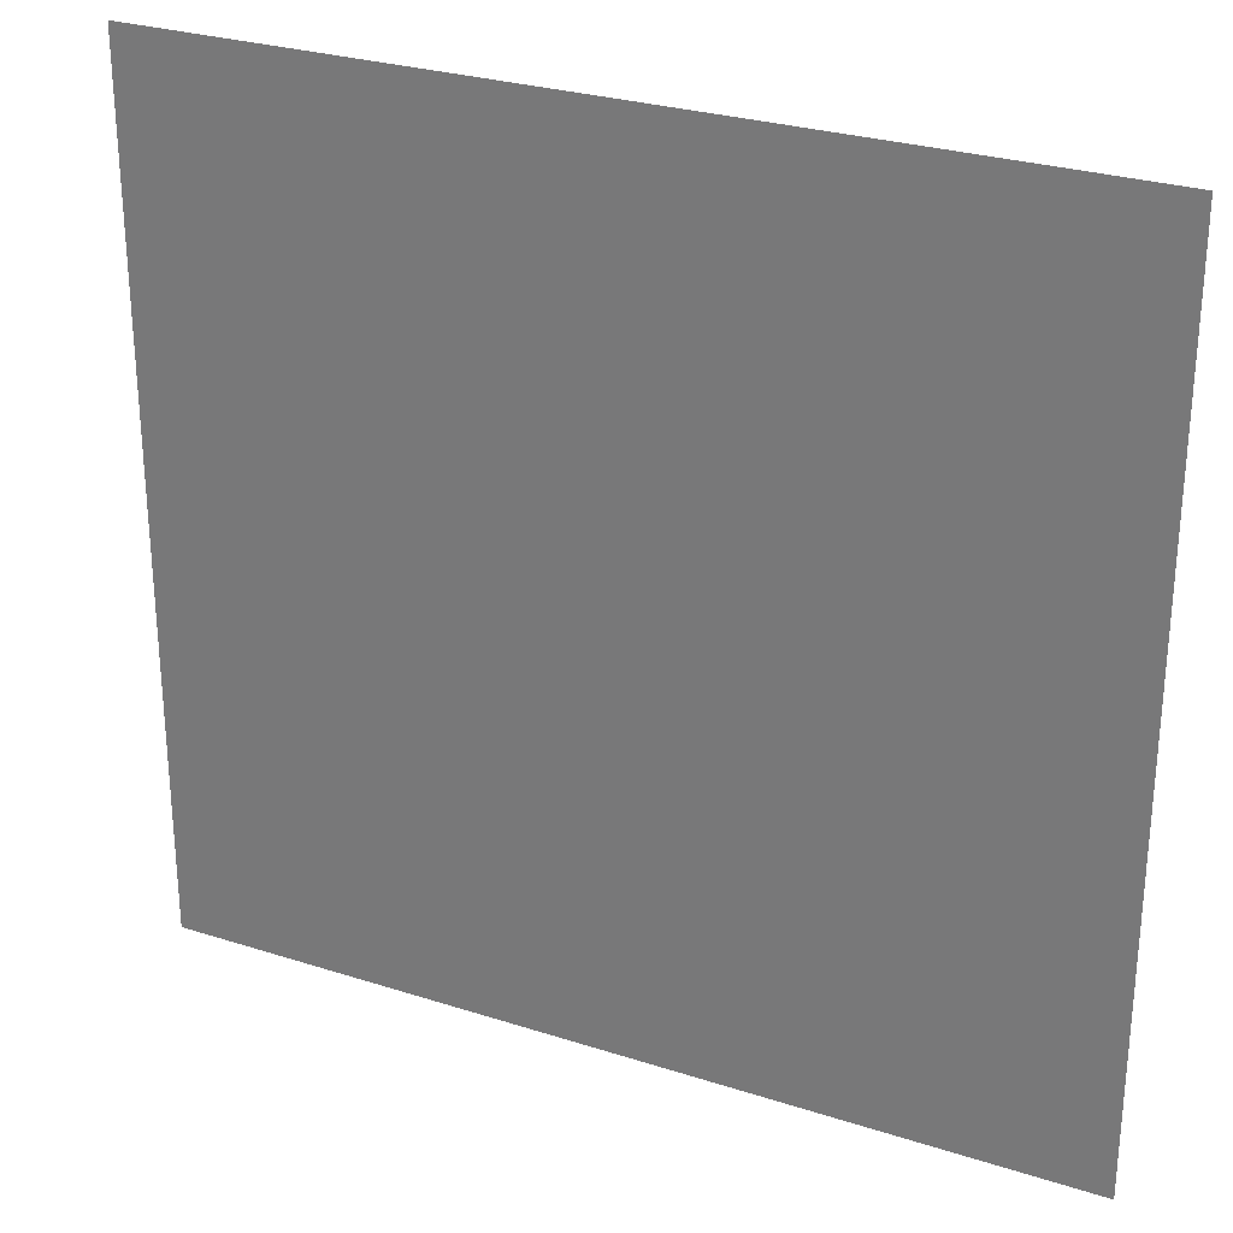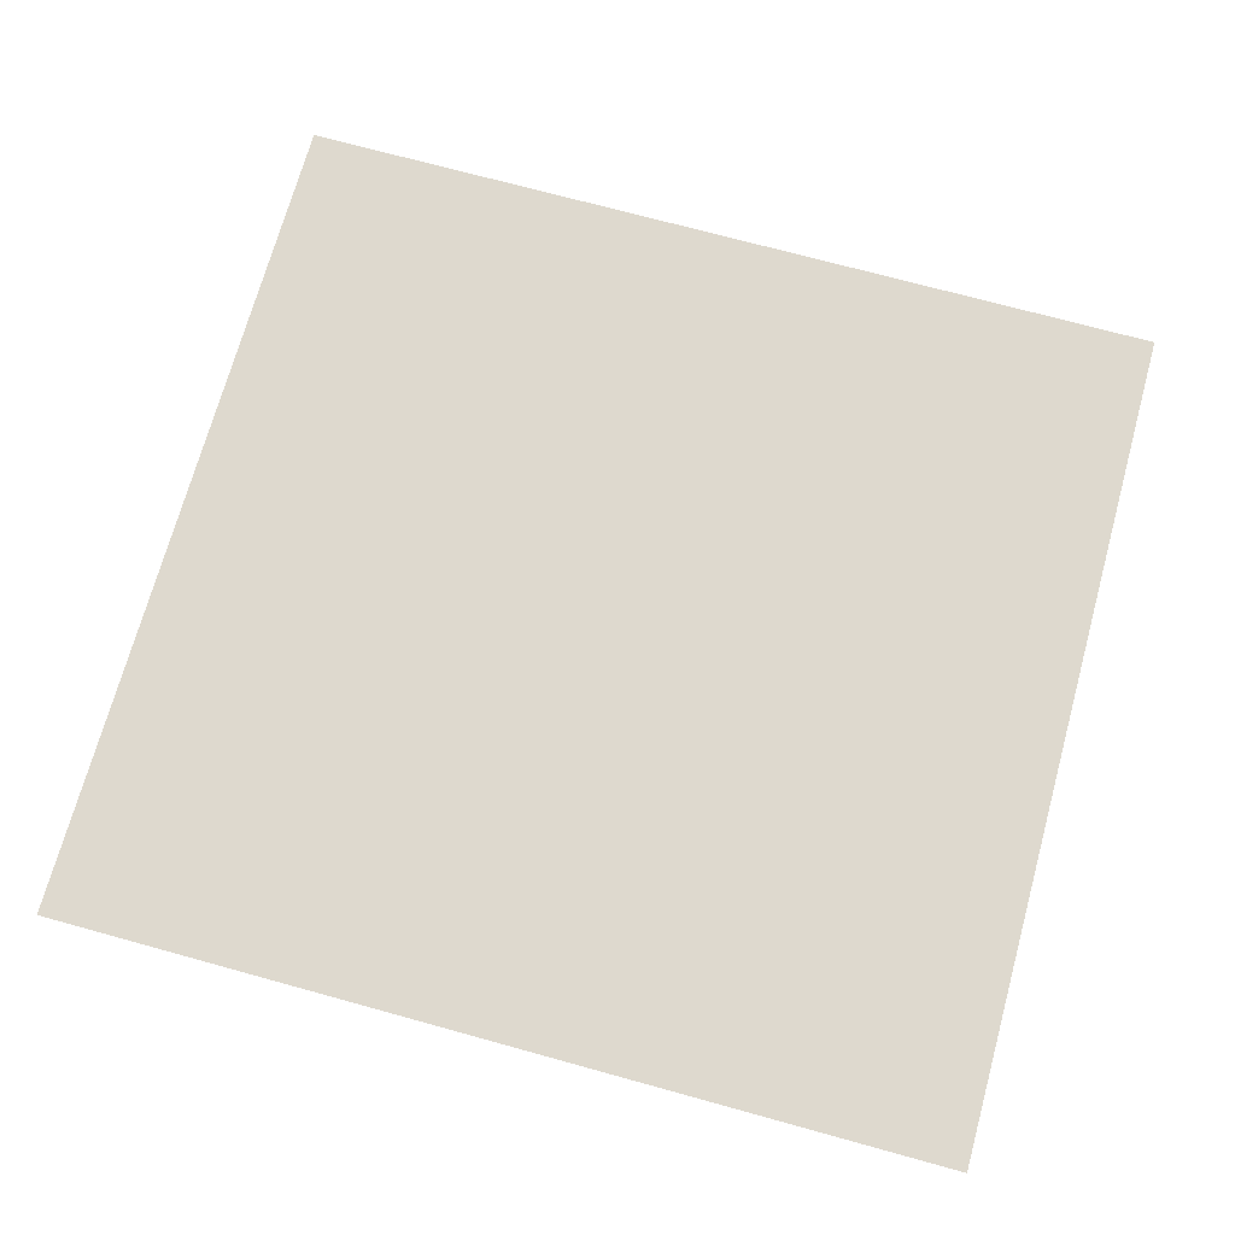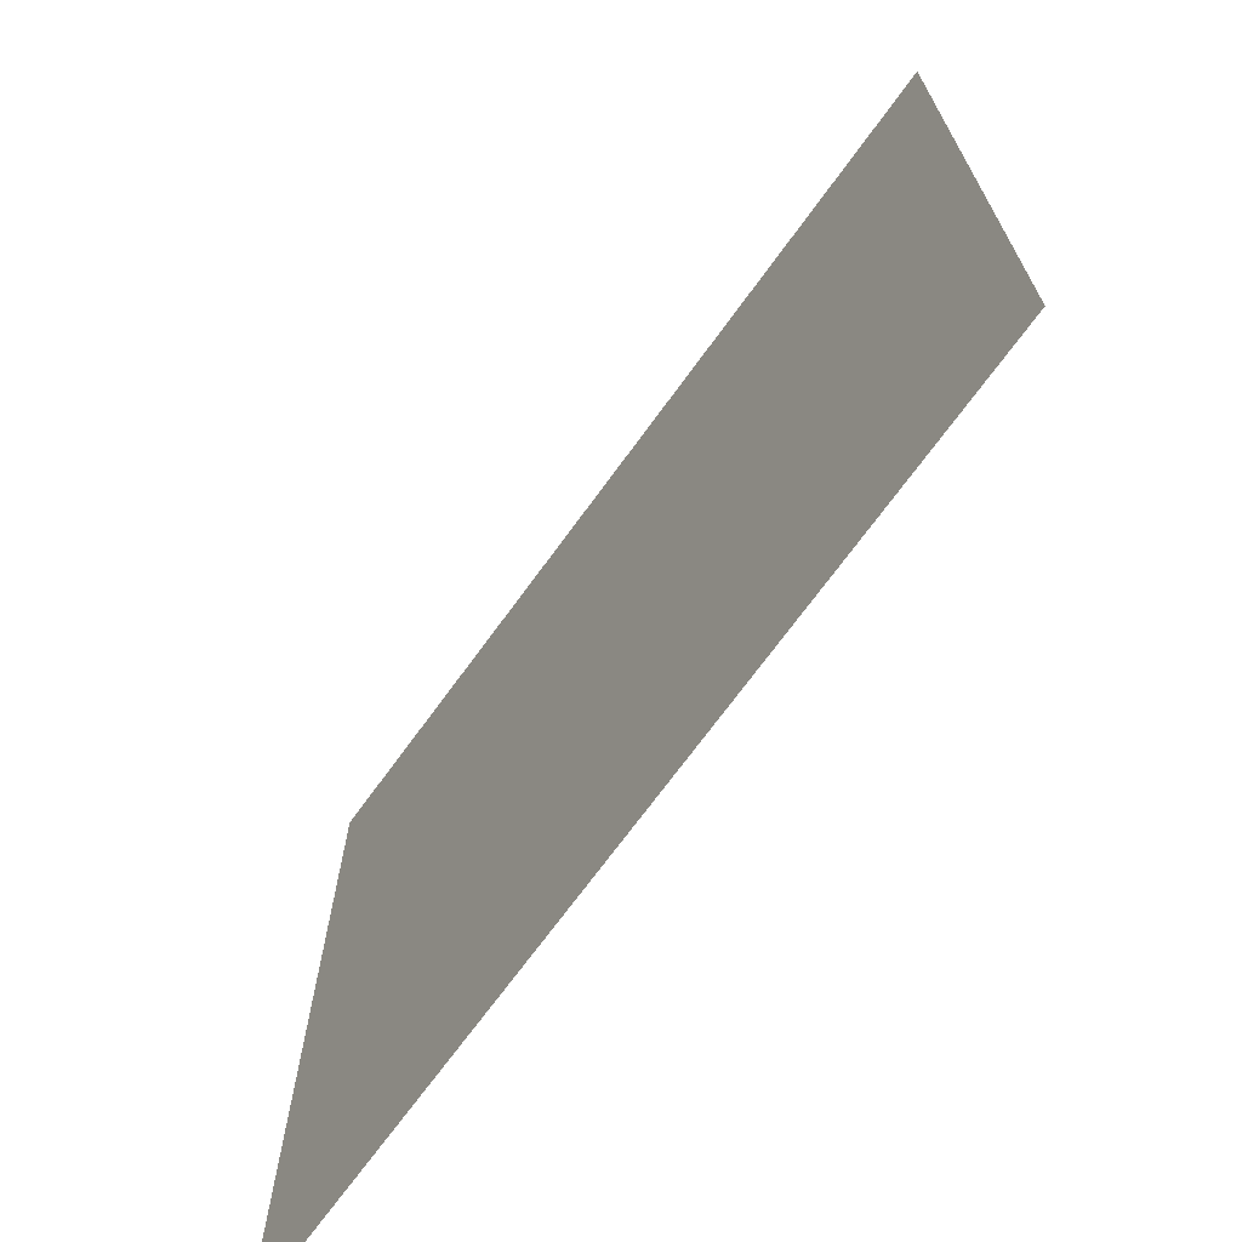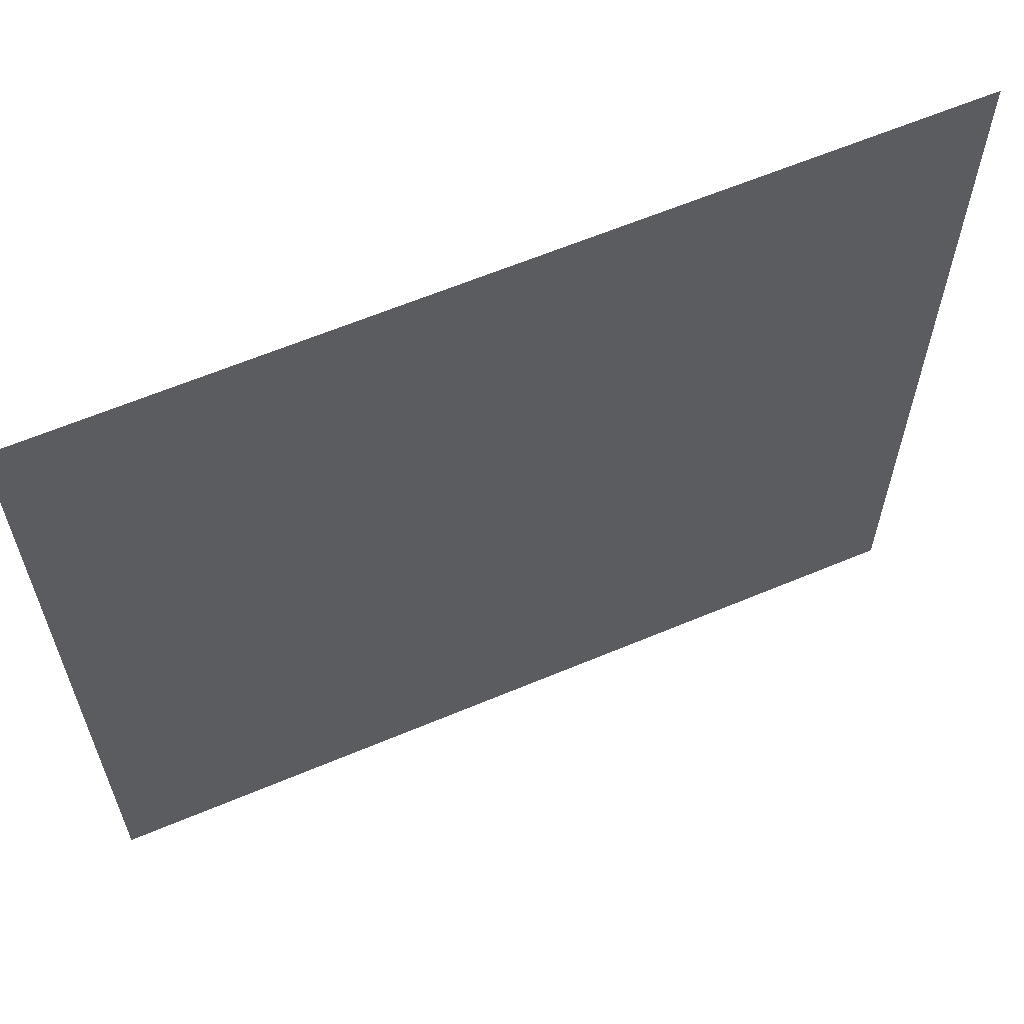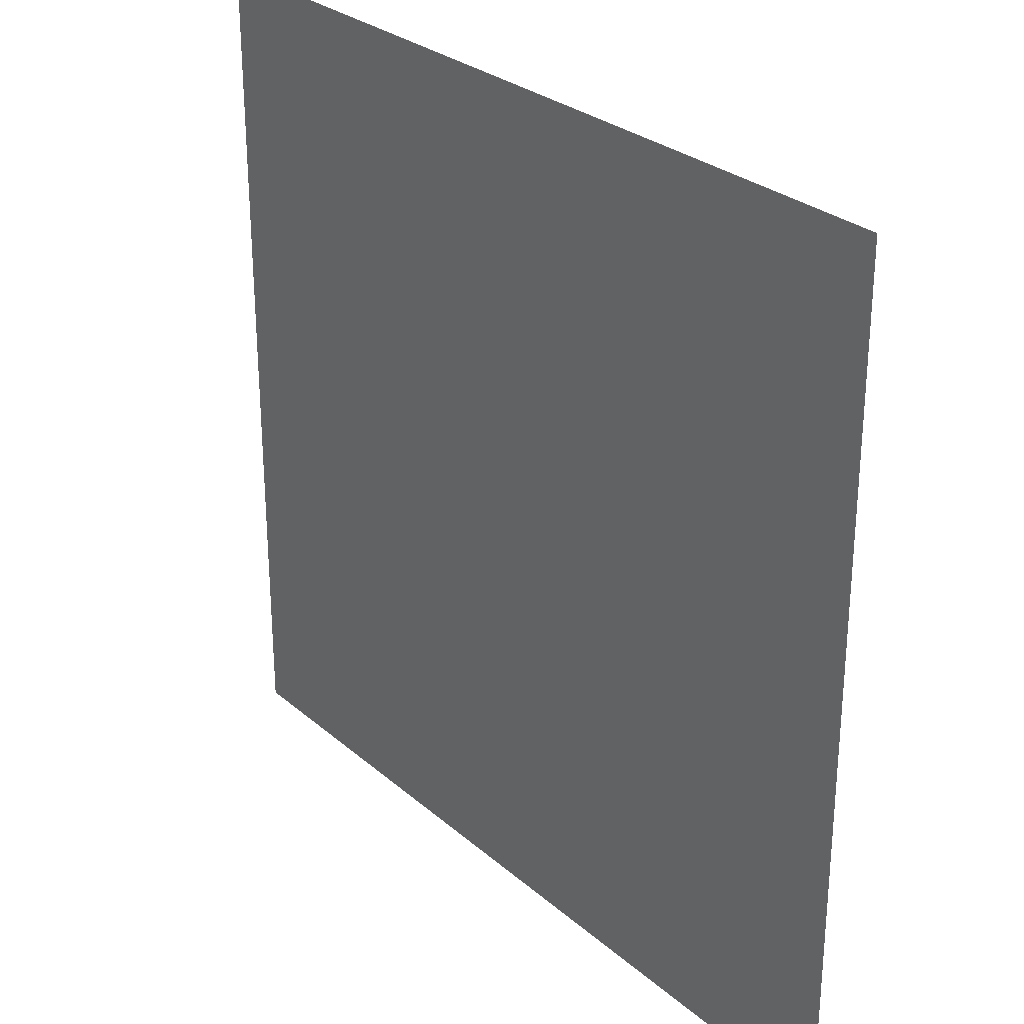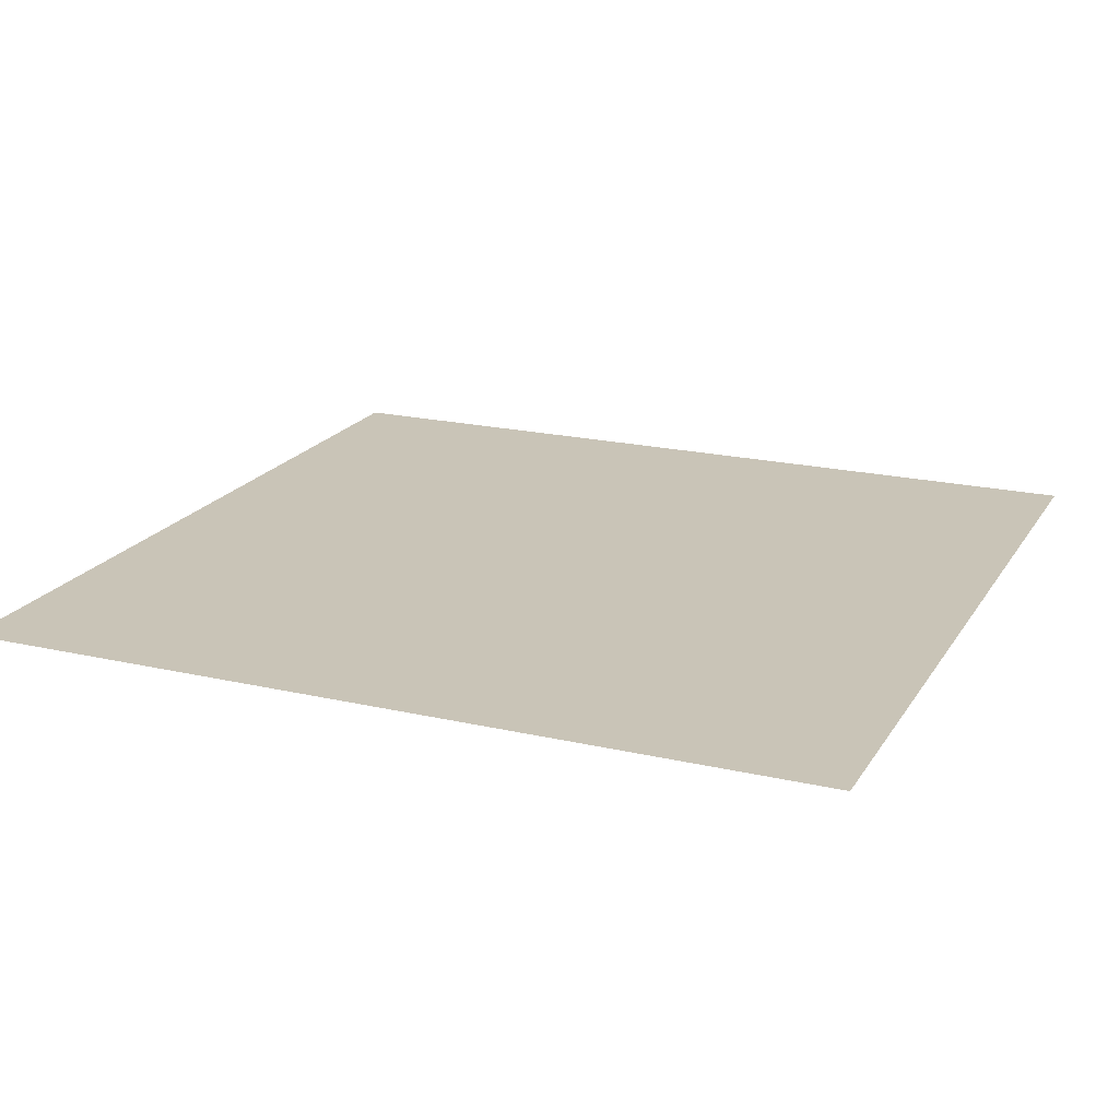
<metadata>
{"format":"obj","ext":"obj","renderer":"f3d","projection":"perspective","resolution":1024,"background":"white","views":[{"elev":27.9,"azim":26.1,"up":"+Z"},{"elev":71.5,"azim":15.4,"up":"+Y"},{"elev":-70.1,"azim":-125.9,"up":"+Z"},{"elev":62.3,"azim":-23.1,"up":"+Z"},{"elev":28.3,"azim":-128.1,"up":"+Z"},{"elev":19.9,"azim":23.1,"up":"+Y"}]}
</metadata>
<code>
o Plane.004
v -1.2 -1.3 0
v 1.2 -1.3 0
v -1.2 -1.3 -2.3
v 1.2 -1.3 -2.3
f 1 2 4 3

</code>
